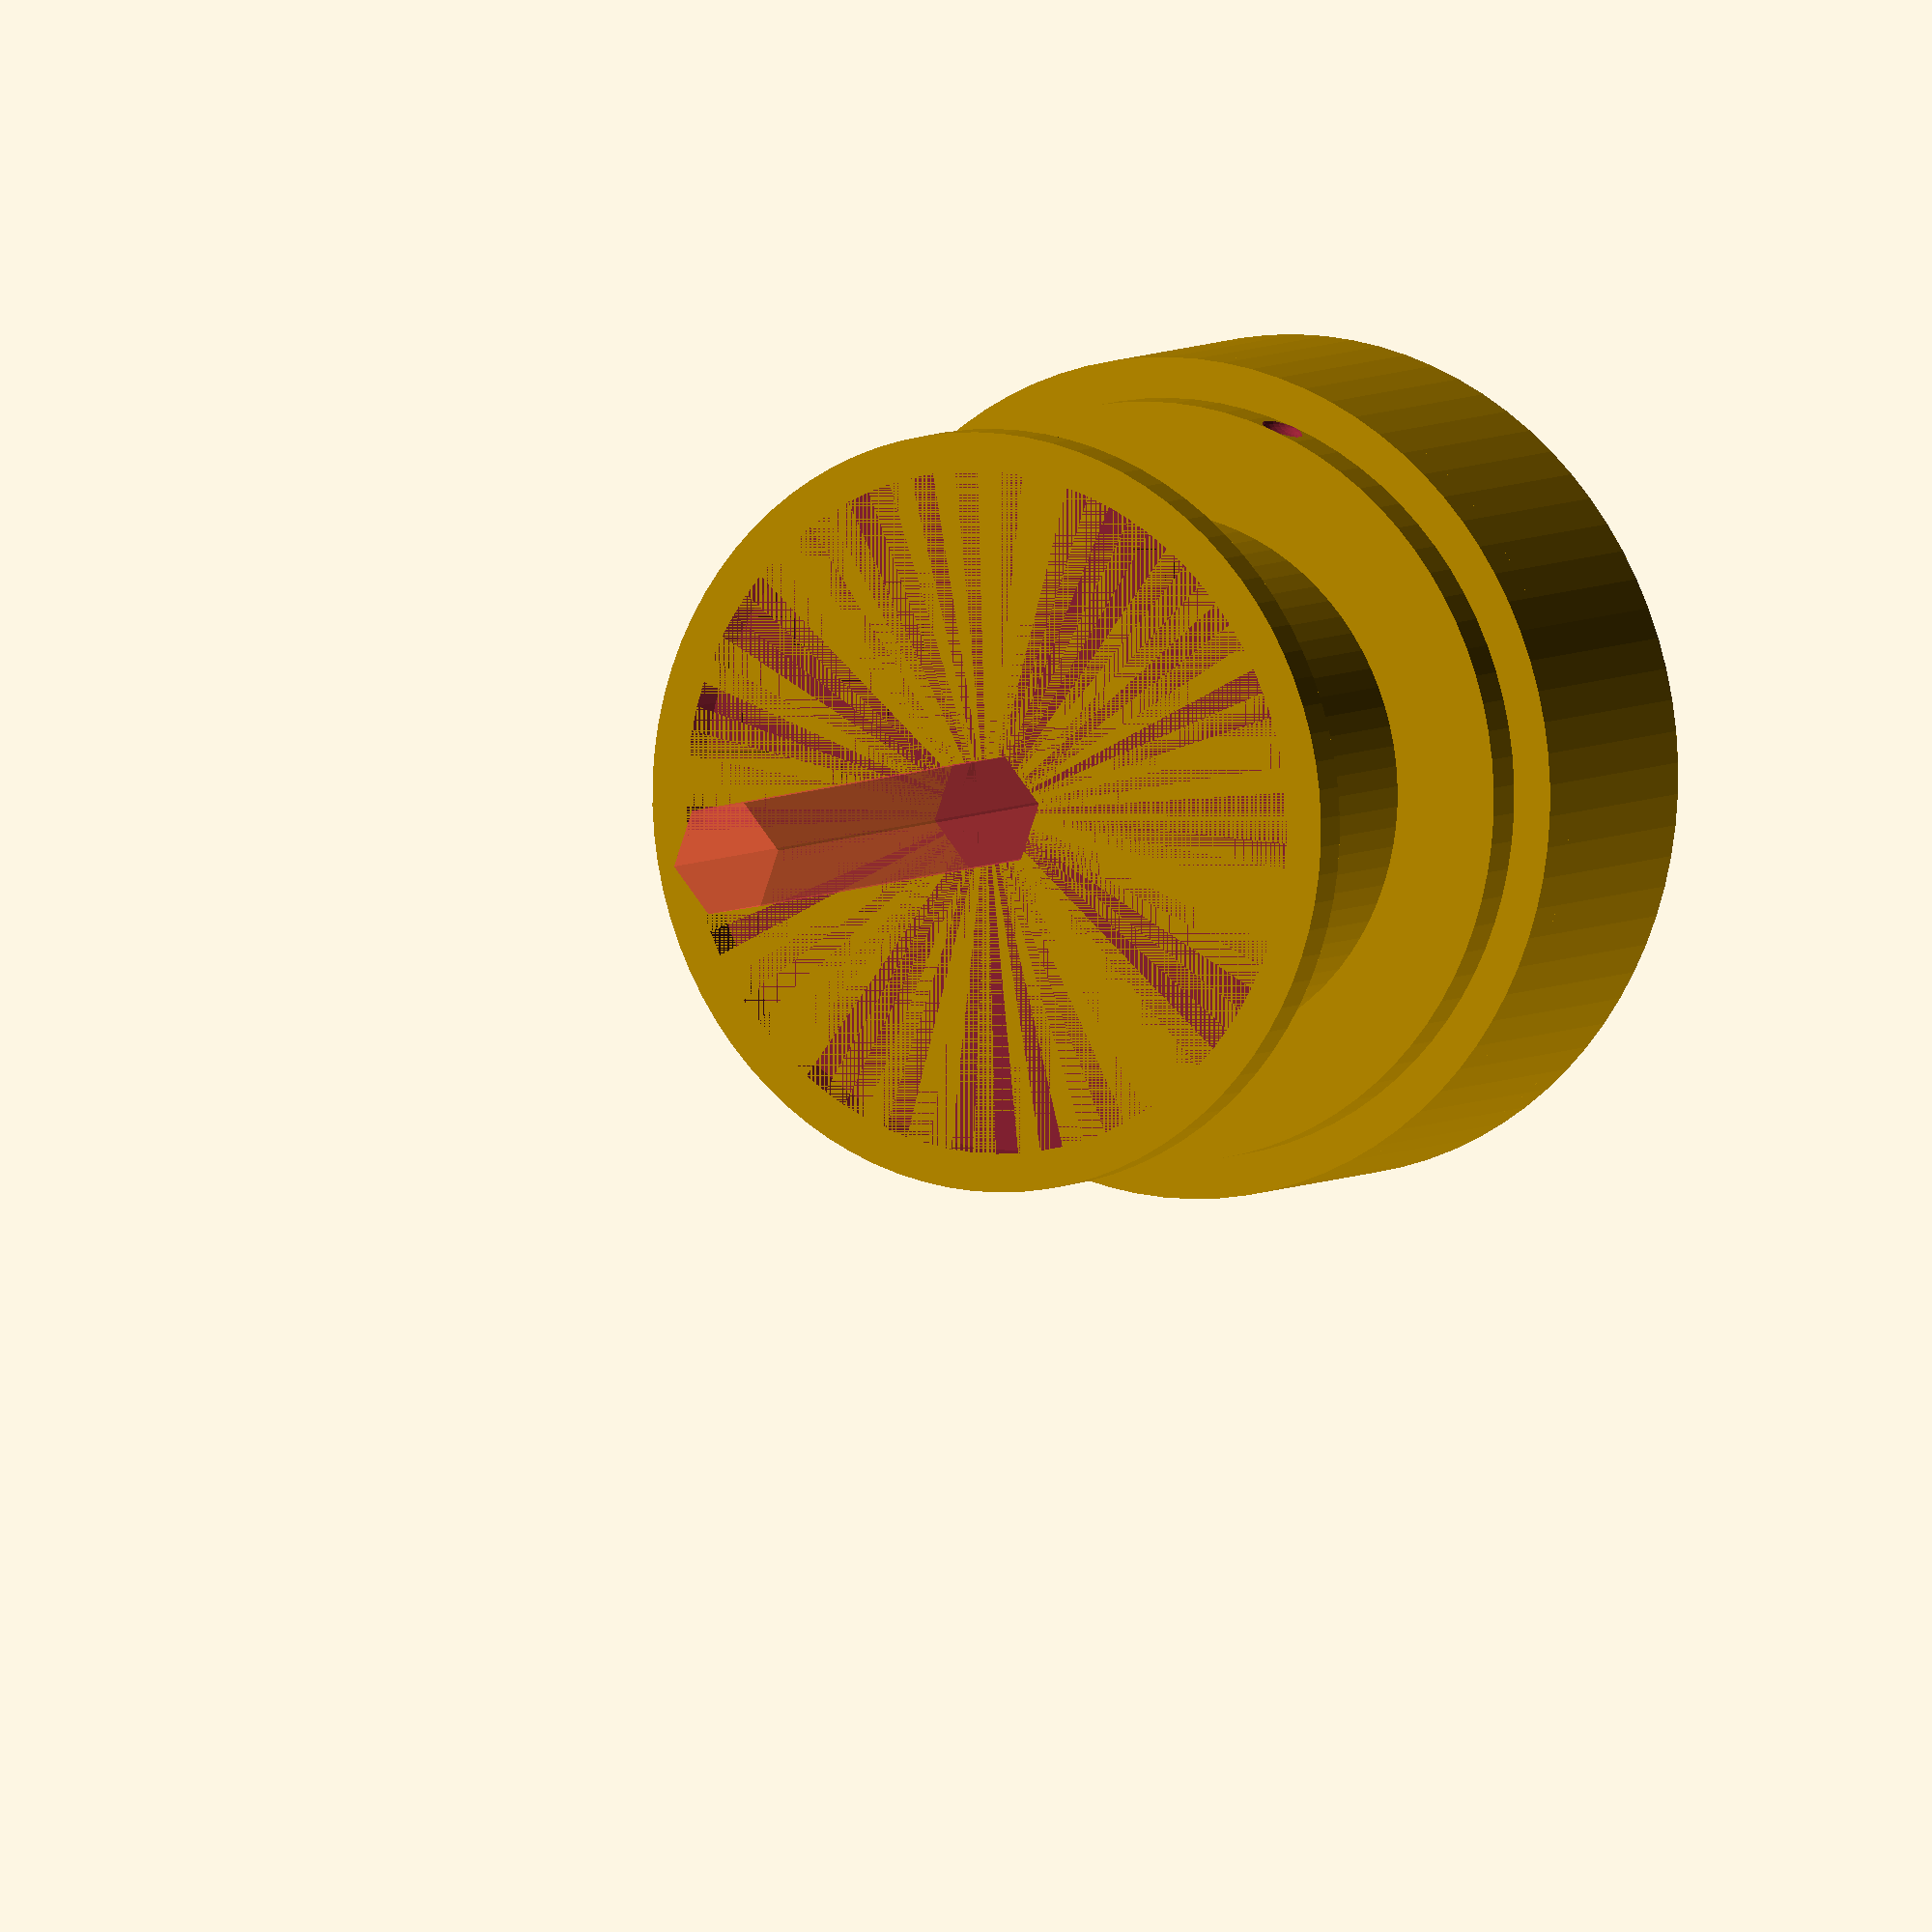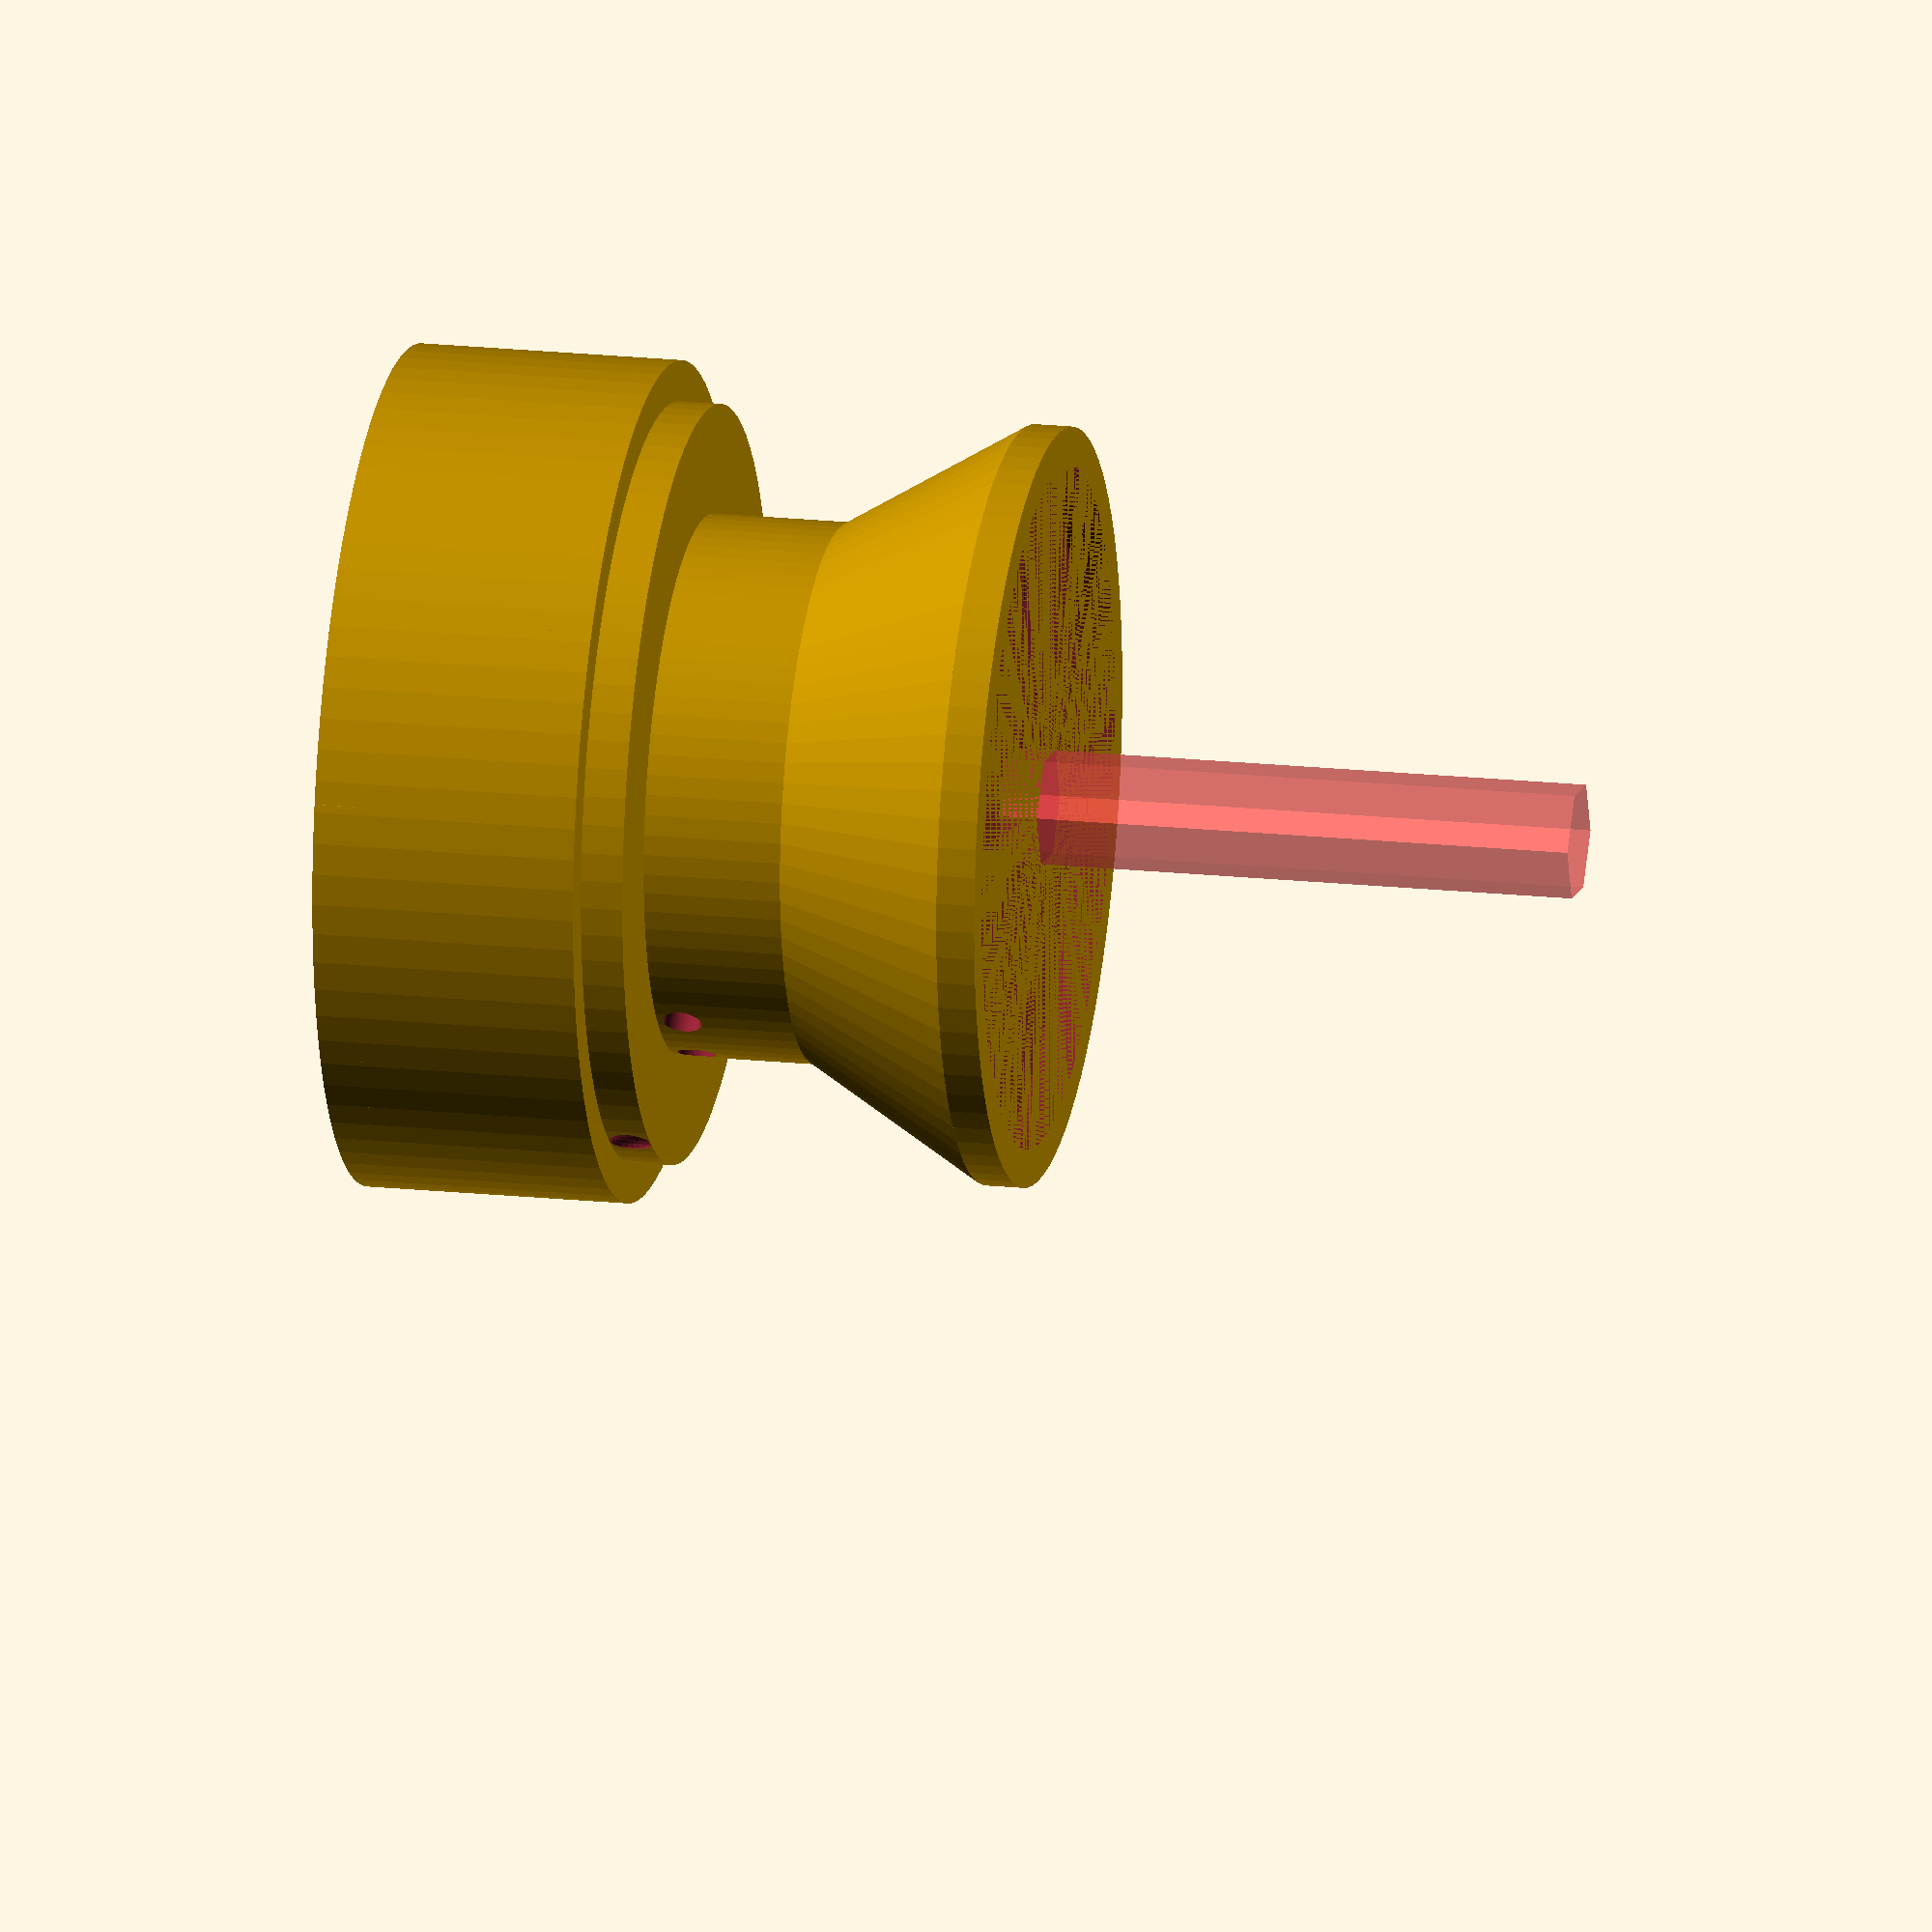
<openscad>
$fn=21*4;

w=0.4*4*2;
do=70;
dr=45;
di=do-2*w;
hb=3.5;
hh=15;
hr=15;
d=do;
c=0.4;


//translate([0,0,20])
//translate([0,0,hb+hh+hb])
//float();
//translate([0,0,40])
//translate([0,0,hb+hh+hb])
//cup();
//reel();


//rotate([0,180,0])
//float();


//rotate([0,180,0])
//cup();

reel();


module float()
{
    dfi=di-2*w-2*c;
    dfr=(dr-2*w)/2;
    
    difference()
    {
        union()
        {
            translate([0,0,hr+hr+hb-c])
            cylinder(d1=dfi,d2=dfr*3/2,h=hr*3/4);    
            translate([0,0,hr+hr])
            cylinder(d=dfi,h=hb-c);    
            translate([0,0,c])
            cylinder(d1=dfr,d2=dfi,h=hr+hr-c);    
        }

        translate([0,0,(hb+hr+hr-c++hr*3/4)/2])
        #cylinder(d1=2.2,d2=2.5,h=(hb+hr+hr-c++hr*3/4)/2);    
        #cylinder(d1=2.5,d2=2.2,h=(hb+hr+hr-c++hr*3/4)/2);    

//        translate([0,do/2,50])
//        cube([do,do,100],center=true);
    }
}

module cup()
{
    difference()
    {
        union()
        {
            cylinder(d=do,h=hb+hr+hr+w+c);
        }
        translate([0,0,hr+hr+w+c])
        #cylinder(d1=di-2*w,d2=di-2*w-2*w-w+c,h=hb);
        translate([0,0,0])
        #cylinder(d=di,h=hr+hr+w+c);
        
//        translate([0,do/2,50])
//        cube([do,do,100],center=true);
    }

    translate([di/2,0,hb/2])
    scale([1/2,1,1])
    sphere(d=hb,$fn=21);
    translate([-di/2,0,hb/2])
    scale([1/2,1,1])
    sphere(d=hb,$fn=21);
}

module reel()
{
    di=di-c;
    difference()
    {
        union()
        {
            translate([0,0,hb+hh+hb+hr+hr])
            cylinder(d=di,h=w);
            translate([0,0,hb+hh+hb+hr])
            cylinder(d1=dr,d2=di,h=hr);
            translate([0,0,hb+hh+hb])
            cylinder(d=dr,h=hr);
            translate([0,0,hb+hh+hb])
            cylinder(d=di,h=hb);
            translate([0,0,hb+hh])
            cylinder(d=do,h=hb);
            cylinder(d=do,h=hb+hh);
        }

        translate([0,0,hb+hh+hb+hr+hr])
        cylinder(d=di-2*w,h=w);
        translate([0,0,hb+hh+hb+hr])
        cylinder(d1=dr-2*w,d2=di-2*w,h=hr);
        translate([0,0,hb+hh+hb])
        cylinder(d=dr-2*w,h=hr);
        translate([di/2,0,hb/2+hb+hh+hb])
        scale([1/2,1,1])
        sphere(d=hb,$fn=21);
        translate([-di/2,0,hb/2+hb+hh+hb])
        scale([1/2,1,1])
        sphere(d=hb,$fn=21);
        hand_hole(do-2*w);
        
        rotate([0,0,10])
        translate([dr/2-w,0,w/2+hb+hr+hr/2])
        rotate([0,90,0])
        cylinder(d=w,h=w);
        rotate([0,0,-10])
        translate([dr/2-w,0,w/2+hb+hr+hr/2])
        rotate([0,90,0])
        cylinder(d=w,h=w);
        
        #cylinder(d=10,h=100,$fn=6);
        
//        translate([0,do/2,50])
//        cube([do,do,100],center=true);
    }
}

module hand_hole(d)
{

    translate([0,0,hb])
    cylinder(d=d,h=hh);

    difference()
    {
        cylinder(d=d,h=hb);
        translate([d/2,0,hb/2])
        cube([d,d,hb],center=true);
    }
}
</openscad>
<views>
elev=174.4 azim=289.7 roll=151.2 proj=o view=wireframe
elev=340.9 azim=128.0 roll=281.2 proj=o view=wireframe
</views>
